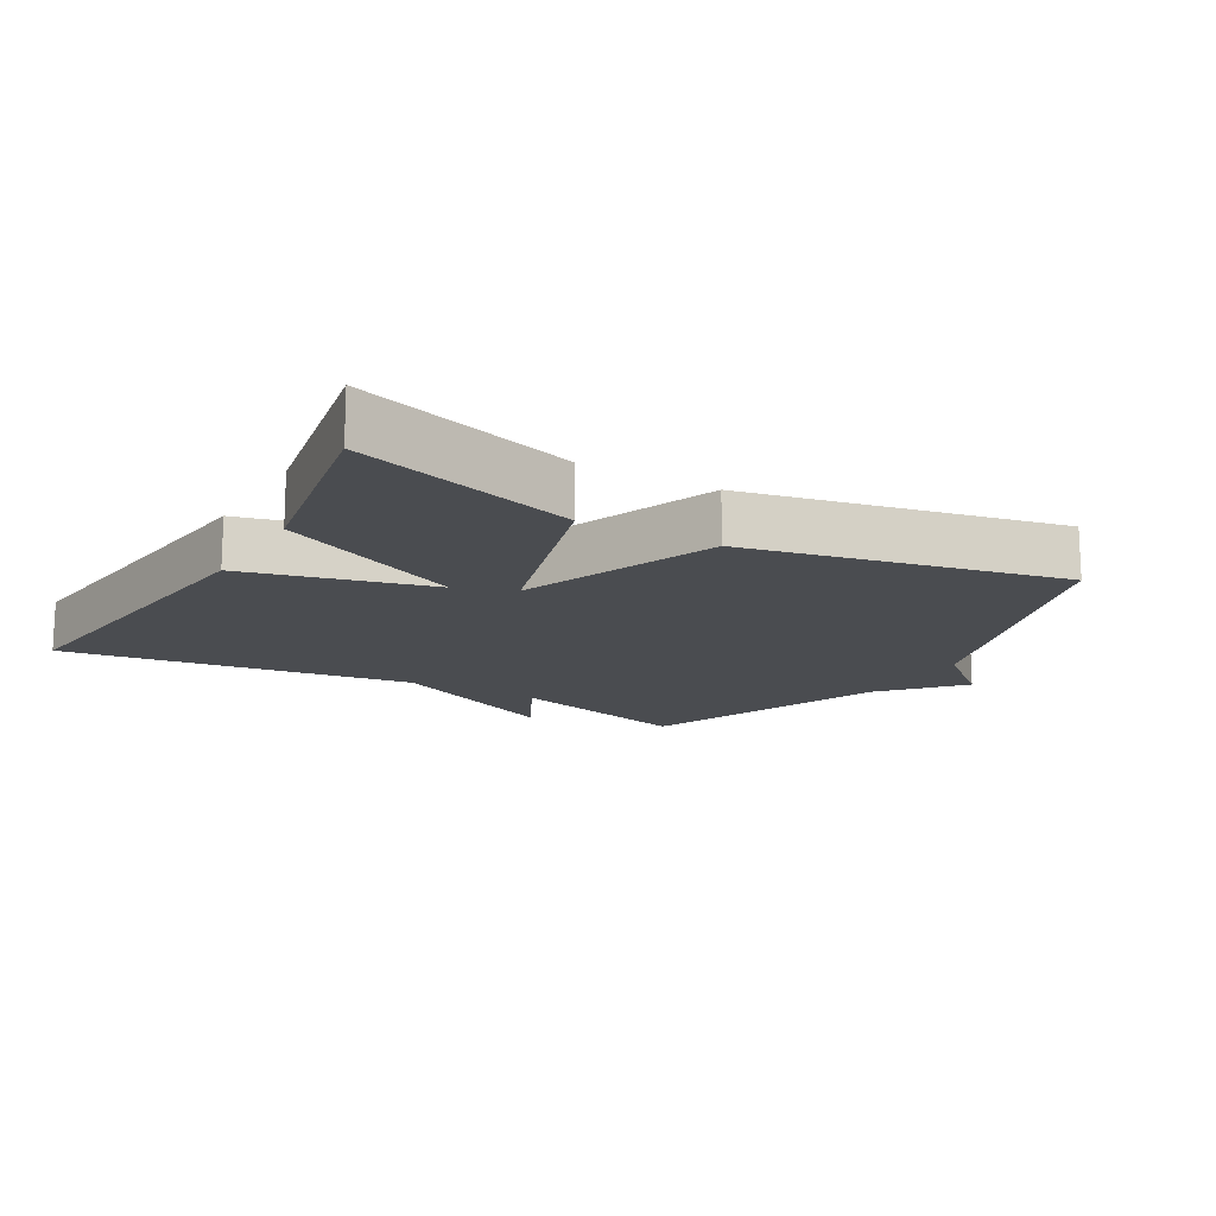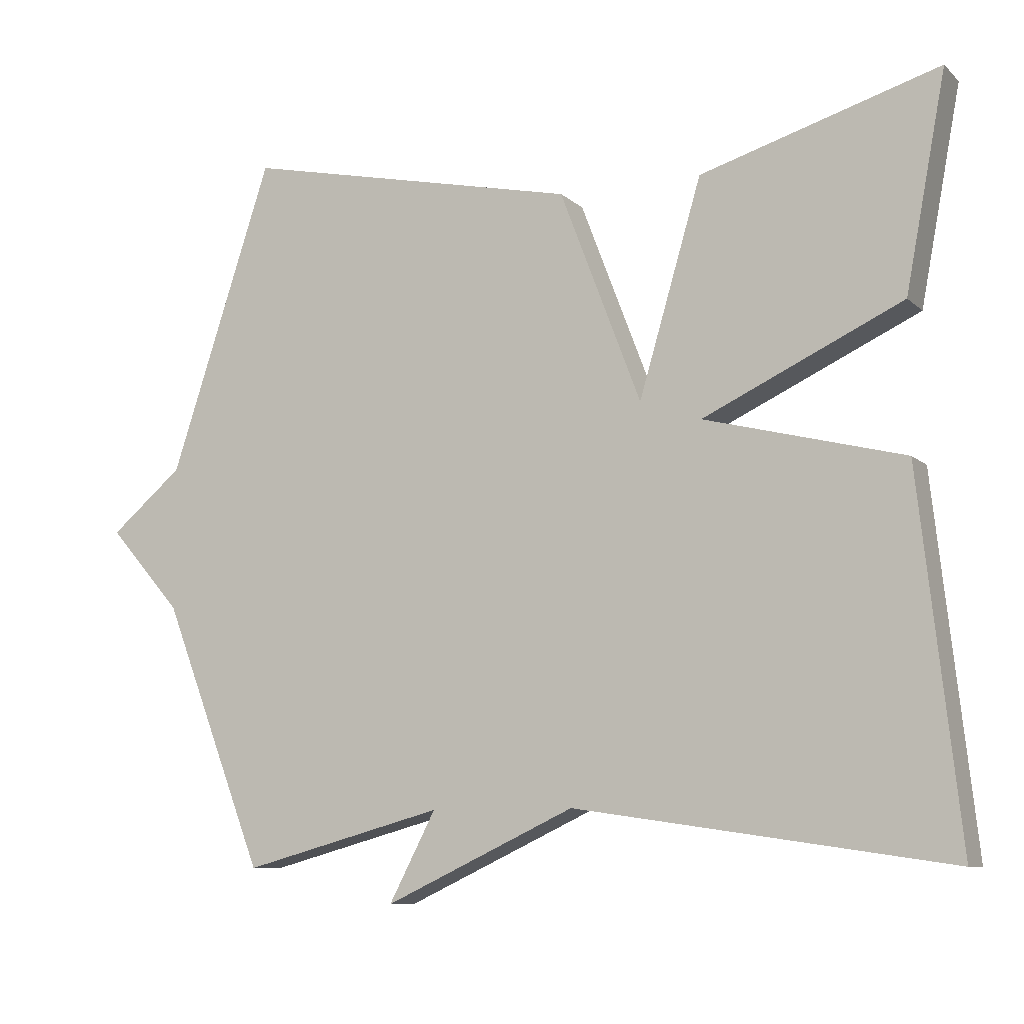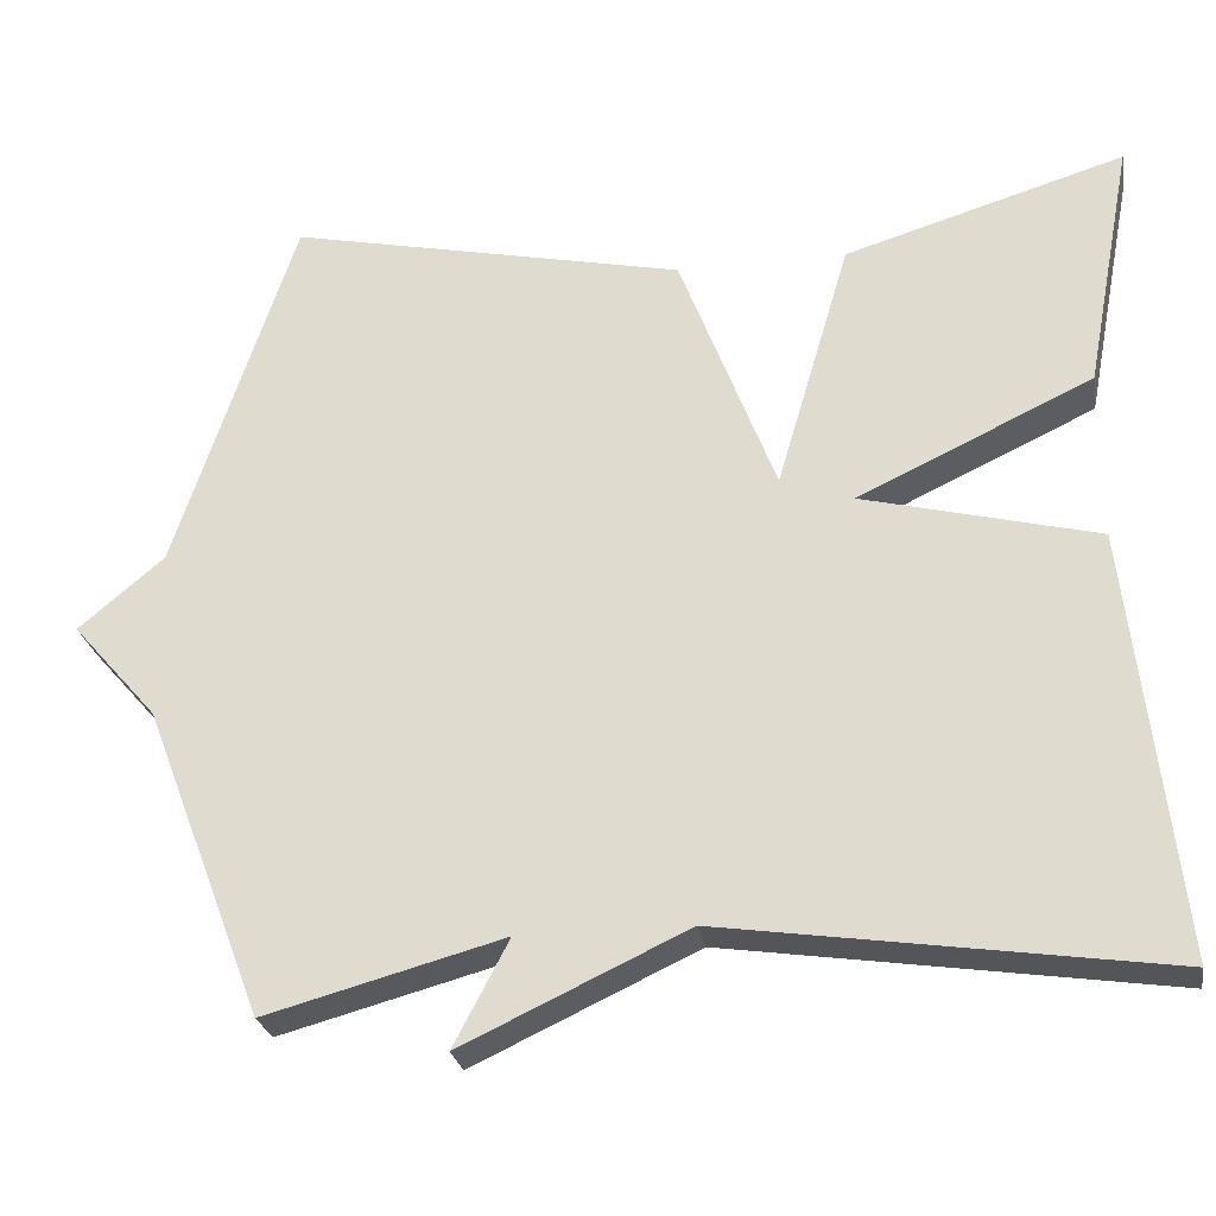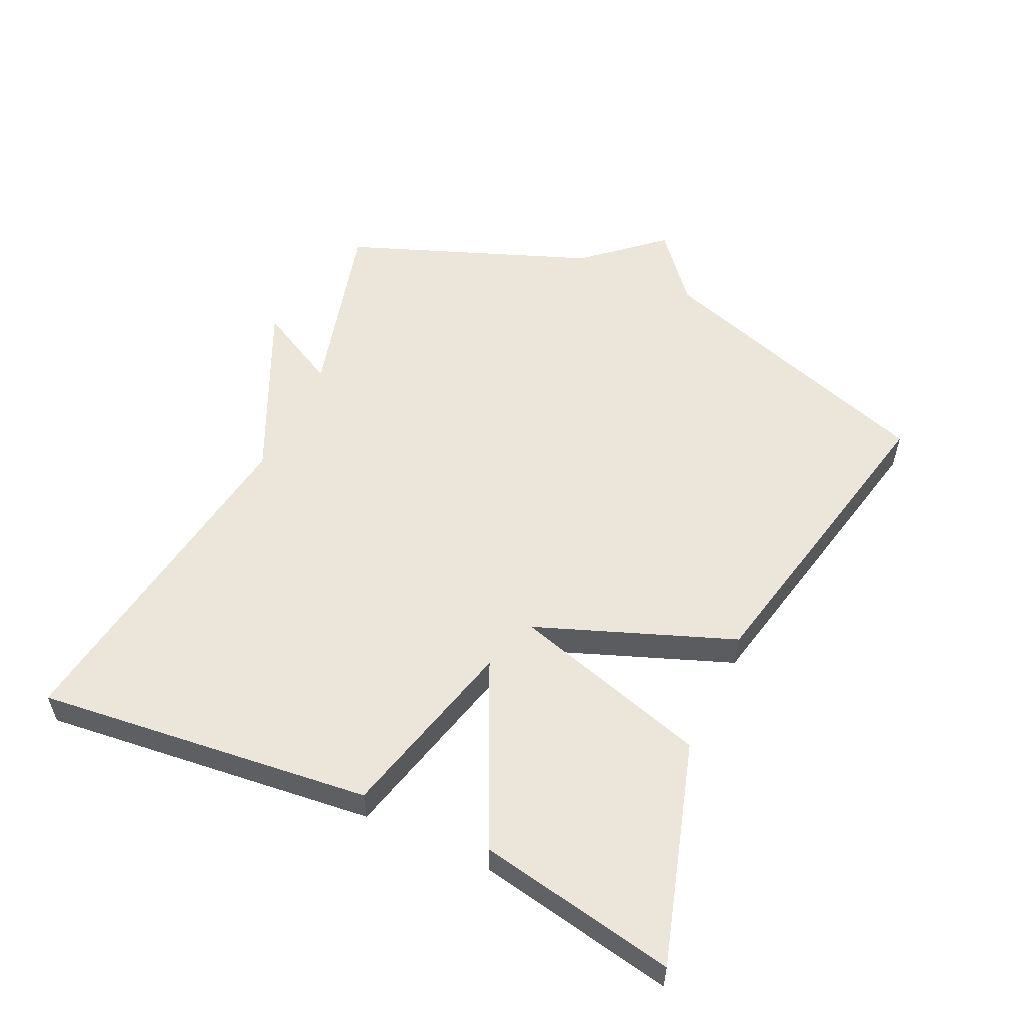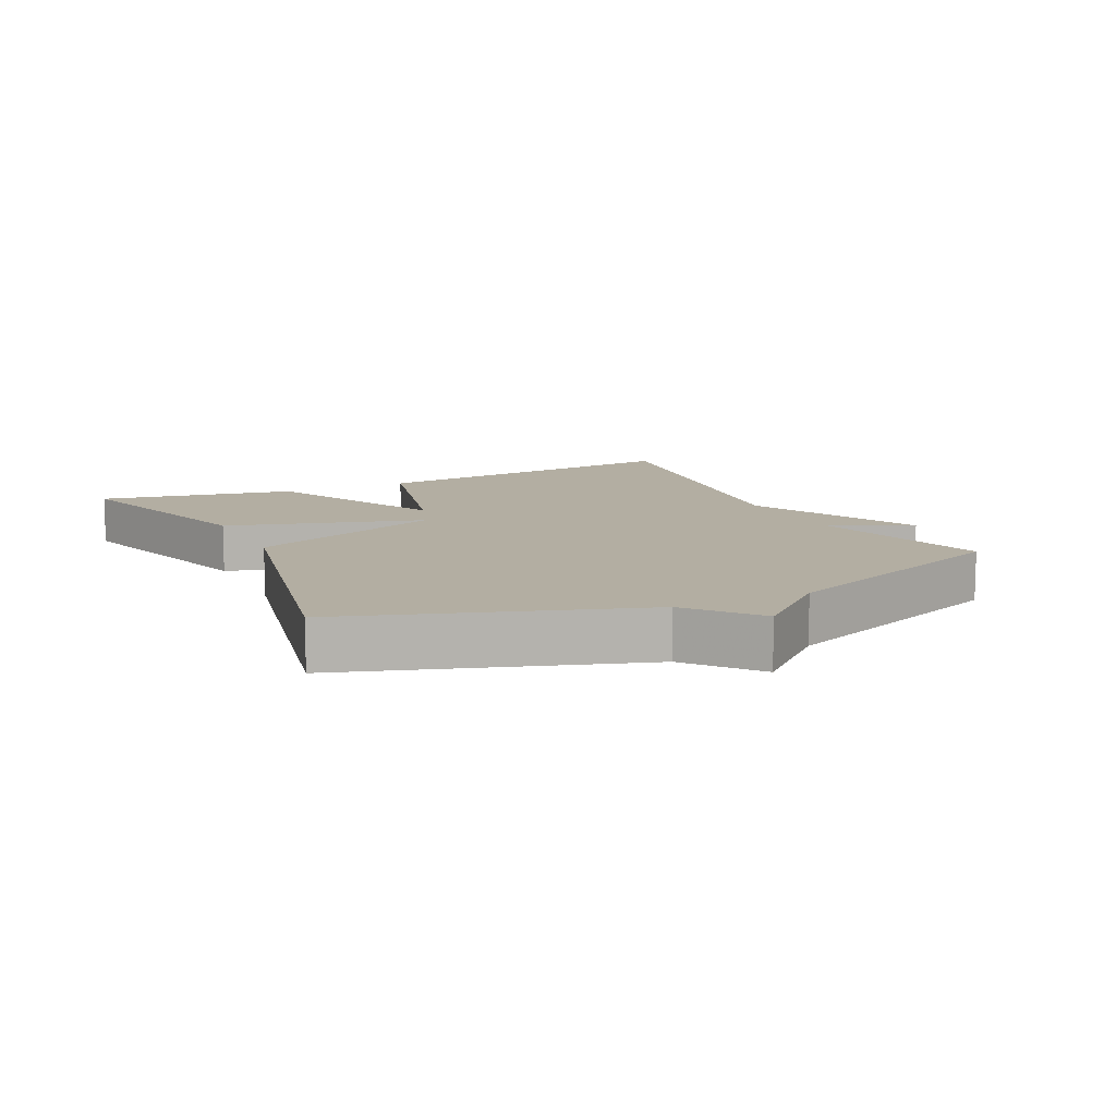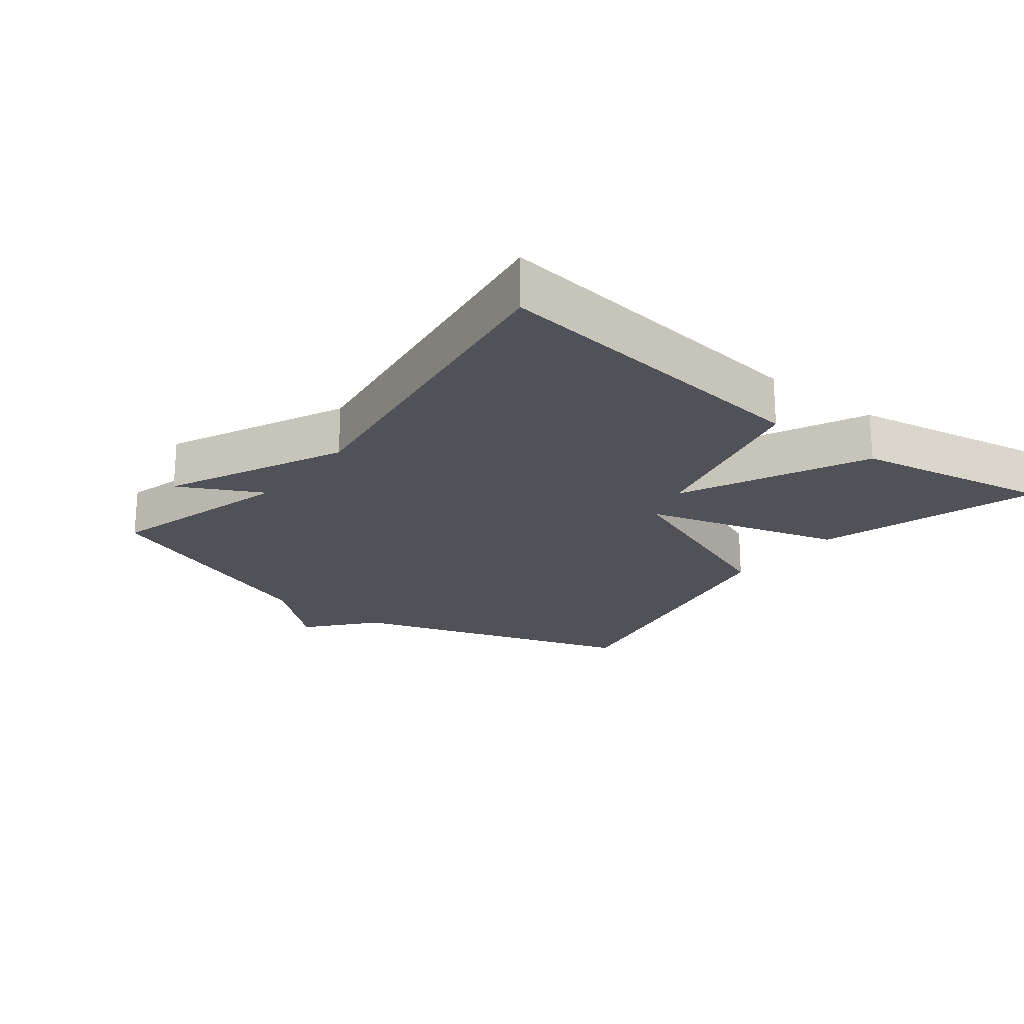
<metadata>
{"format":"obj","ext":"obj","renderer":"f3d","projection":"perspective","resolution":1024,"background":"white","views":[{"elev":-15.1,"azim":-30.2,"up":"+Y"},{"elev":-8.9,"azim":-154.3,"up":"+Z"},{"elev":-26.1,"azim":-170.3,"up":"+Z"},{"elev":55.2,"azim":-65.0,"up":"+Y"},{"elev":10.8,"azim":64.3,"up":"+Y"},{"elev":-21.4,"azim":-128.2,"up":"+Y"}]}
</metadata>
<code>
v -0.5 0.07 -0.5
v -0.444 0.07 0.003
v -0.167 0.07 0.073
v -0.444 0.07 0.203
v -0.5 0.07 0.5
v -0.169 0.07 0.4
v -0.082 0.07 0.104
v 0.031 0.07 0.4
v 0.5 0.07 0.5
v 0.642 0.07 0.068
v 0.743 0.07 -0.017
v 0.642 0.07 -0.132
v 0.5 0.07 -0.5
v 0.22 0.07 -0.424
v 0.285 0.07 -0.548
v 0.02 0.07 -0.424
v -0.5 0 -0.5
v -0.444 0 0.003
v -0.167 0 0.073
v -0.444 0 0.203
v -0.5 0 0.5
v -0.169 0 0.4
v -0.082 0 0.104
v 0.031 0 0.4
v 0.5 0 0.5
v 0.642 0 0.068
v 0.743 0 -0.017
v 0.642 0 -0.132
v 0.5 0 -0.5
v 0.22 0 -0.424
v 0.285 0 -0.548
v 0.02 0 -0.424
f 14 15 16
f 12 13 14
f 12 14 16
f 11 12 16
f 10 11 16
f 9 10 16
f 8 9 16
f 7 8 16
f 5 6 7
f 4 5 7
f 3 4 7
f 3 7 16 1
f 1 2 3
f 32 31 30
f 30 29 28
f 32 30 28
f 32 28 27
f 32 27 26
f 32 26 25
f 32 25 24
f 32 24 23
f 23 22 21
f 23 21 20
f 23 20 19
f 17 32 23 19
f 19 18 17
f 1 17 18 2
f 2 18 19 3
f 3 19 20 4
f 4 20 21 5
f 5 21 22 6
f 6 22 23 7
f 7 23 24 8
f 8 24 25 9
f 9 25 26 10
f 10 26 27 11
f 11 27 28 12
f 12 28 29 13
f 13 29 30 14
f 14 30 31 15
f 15 31 32 16
f 16 32 17 1

</code>
